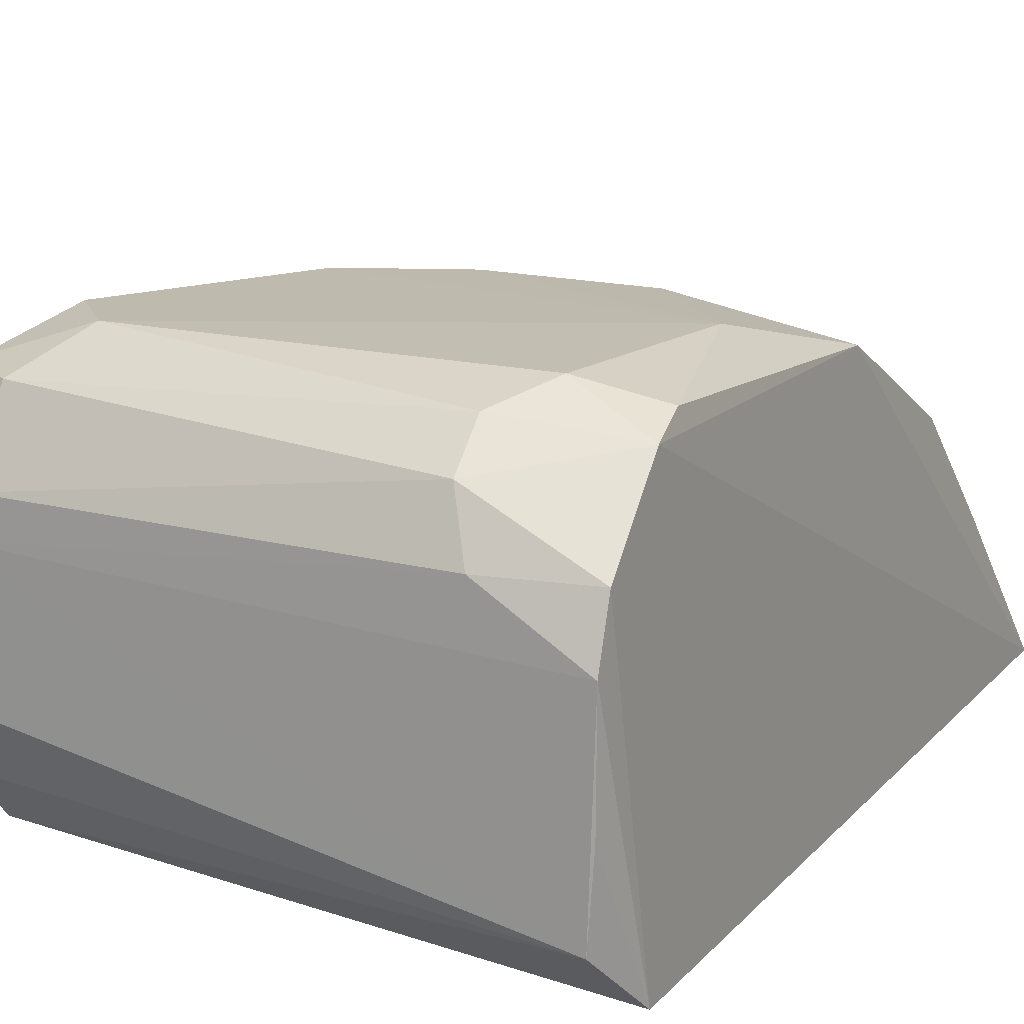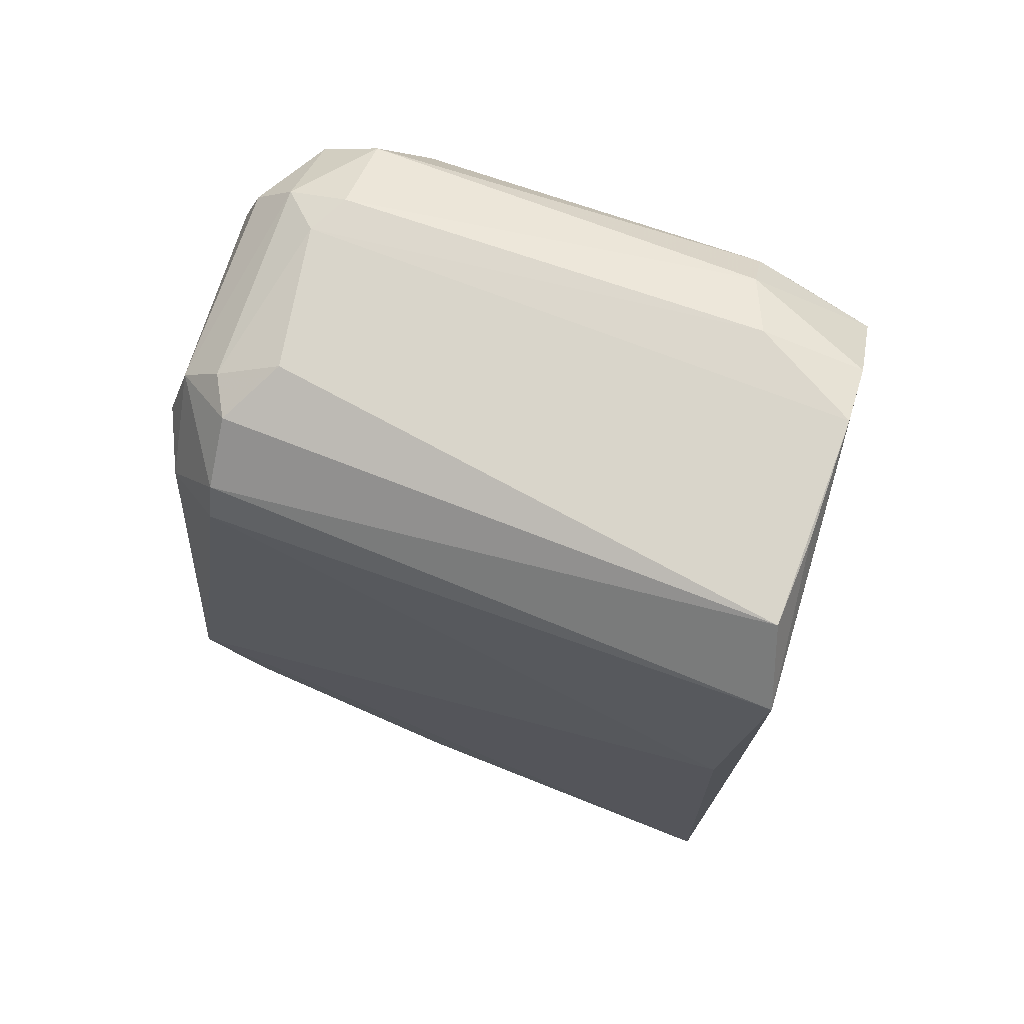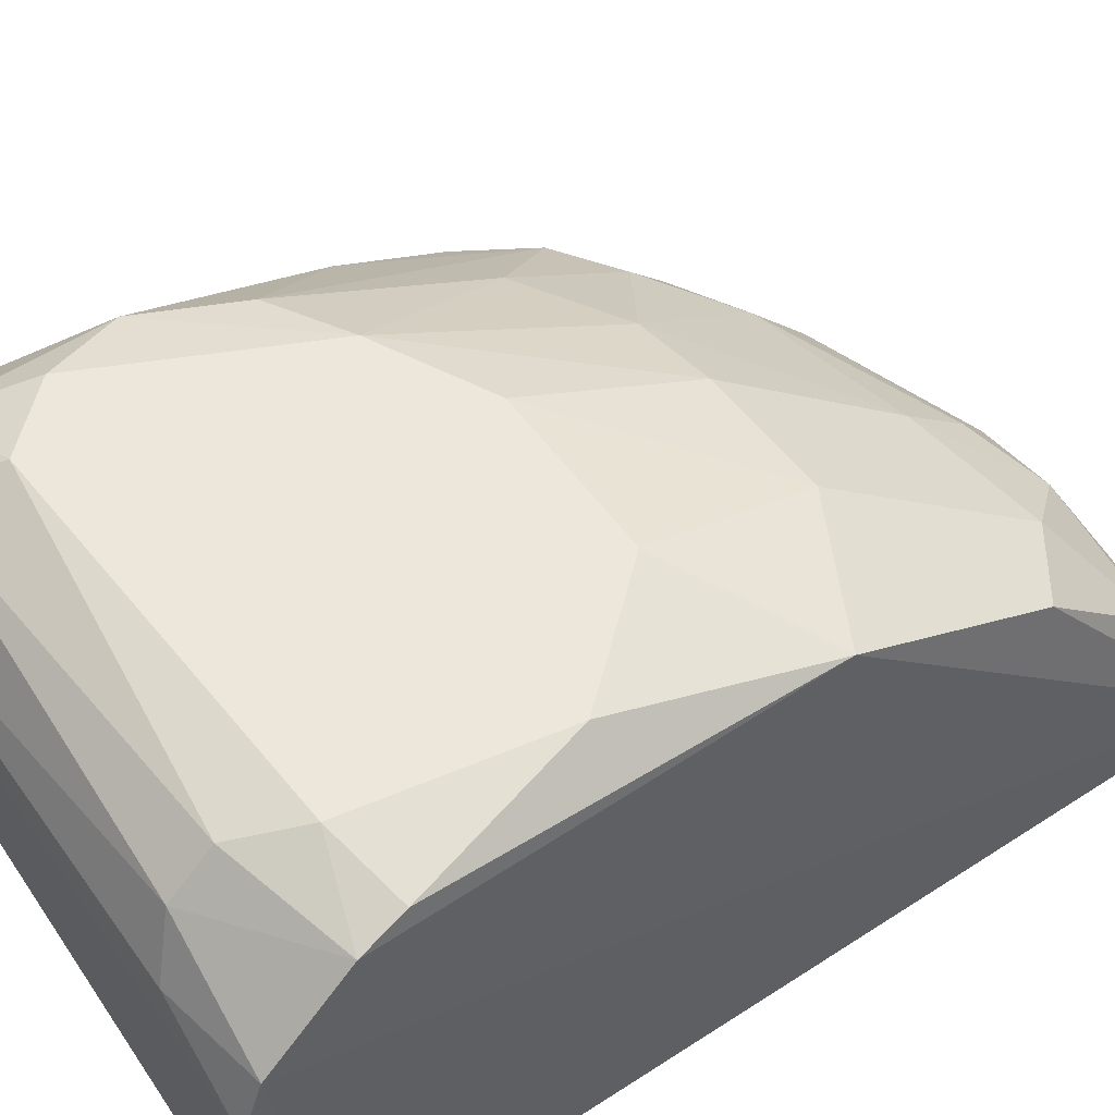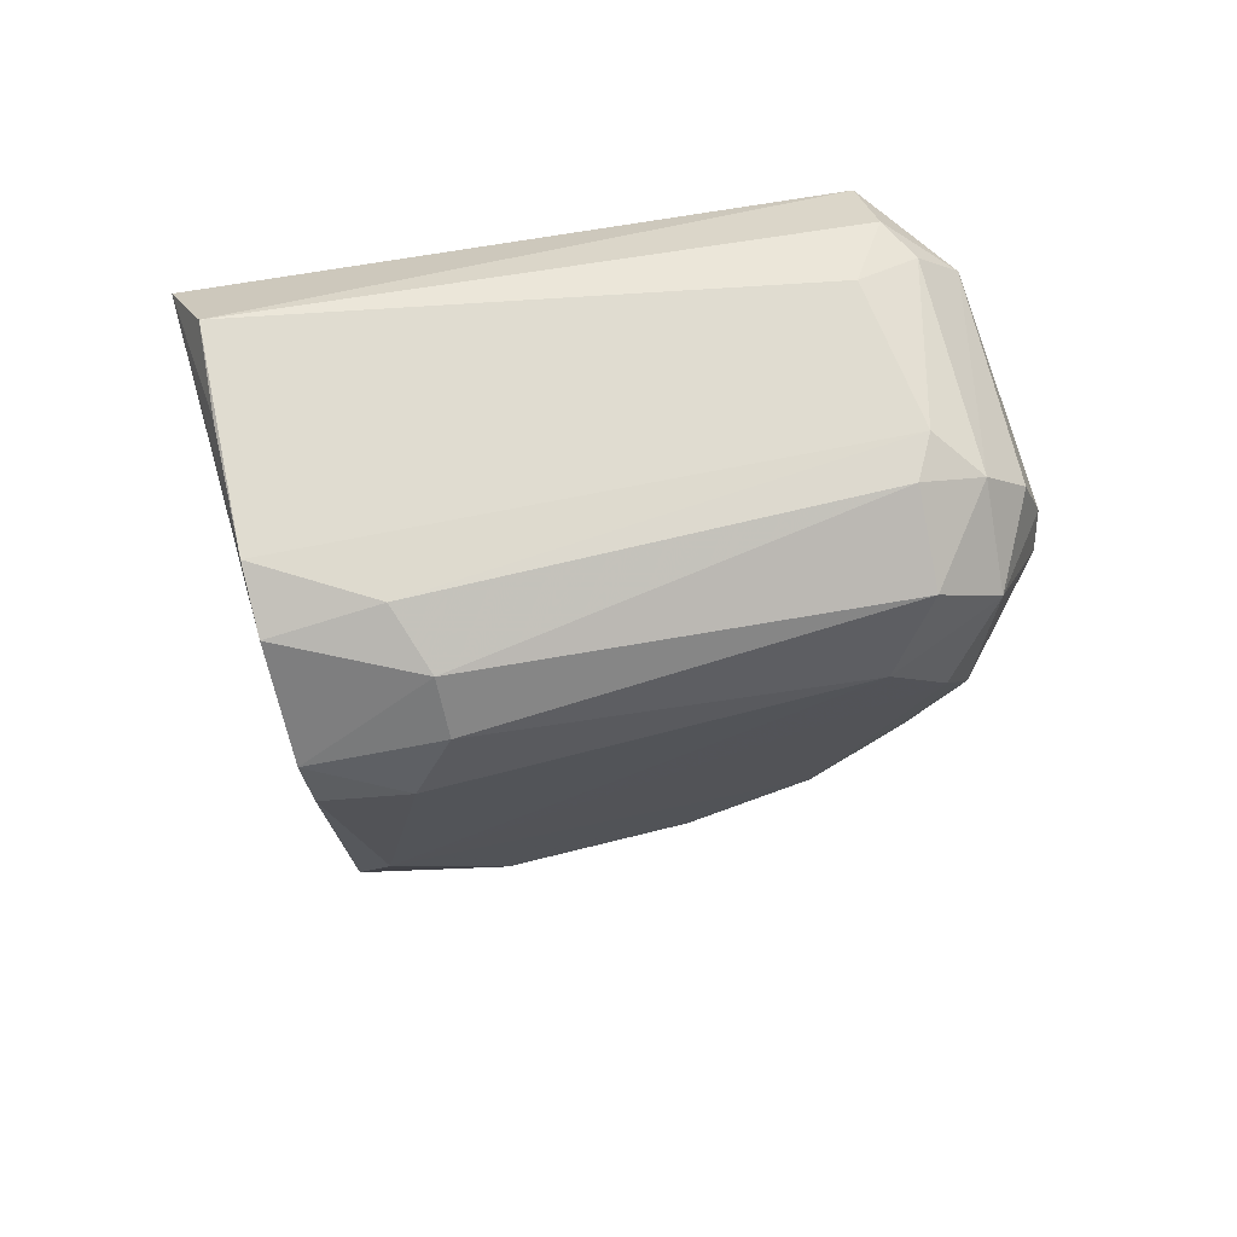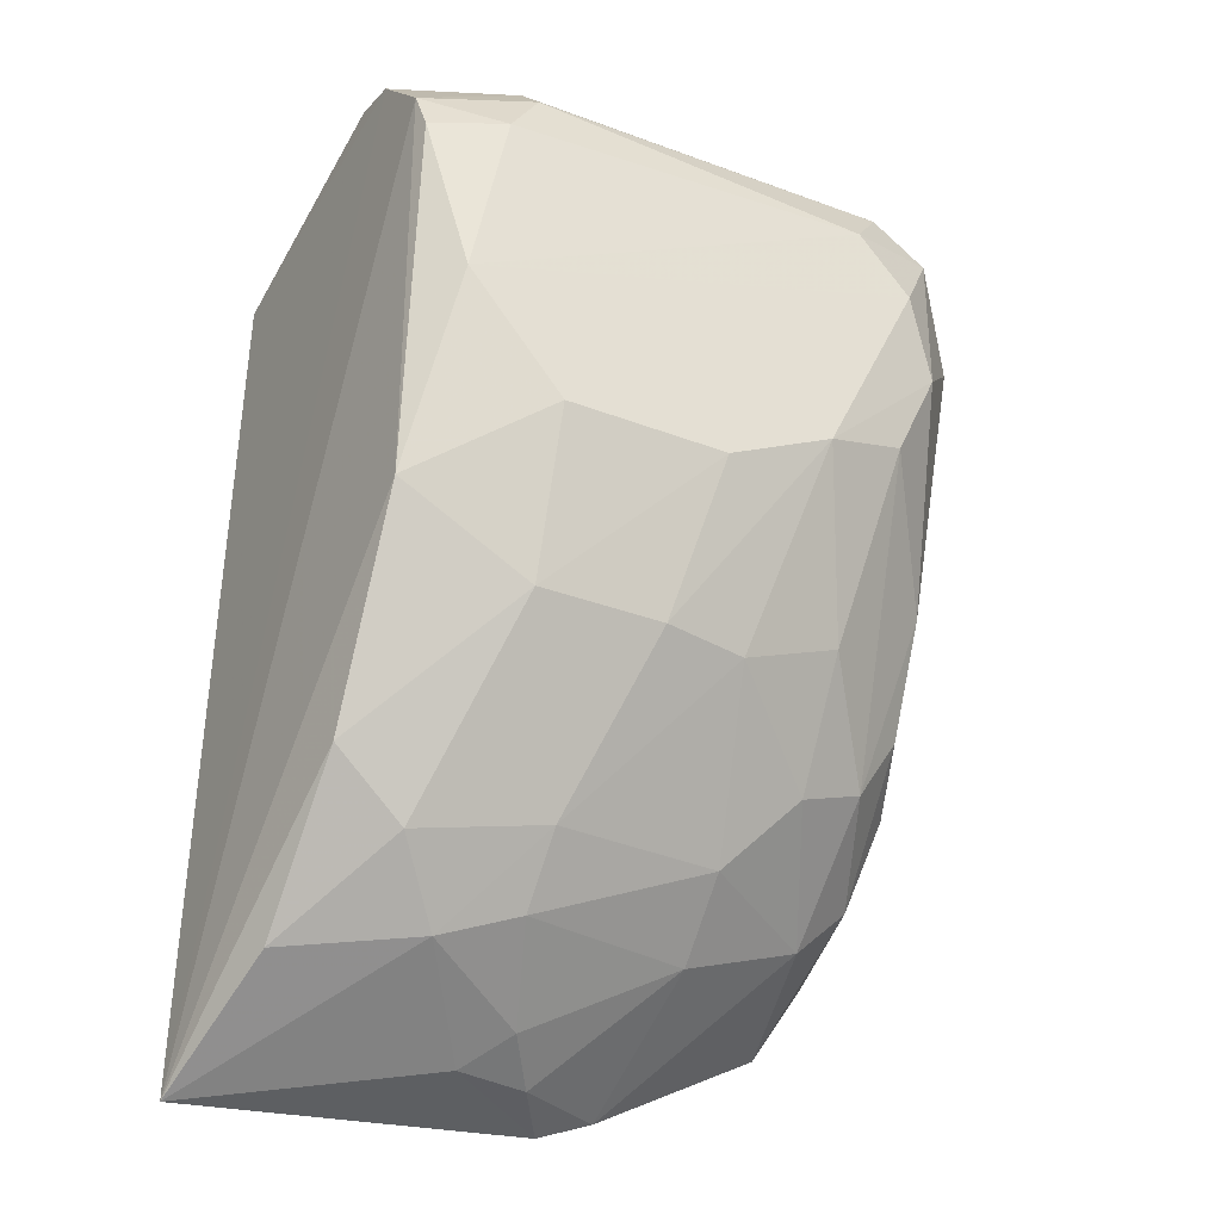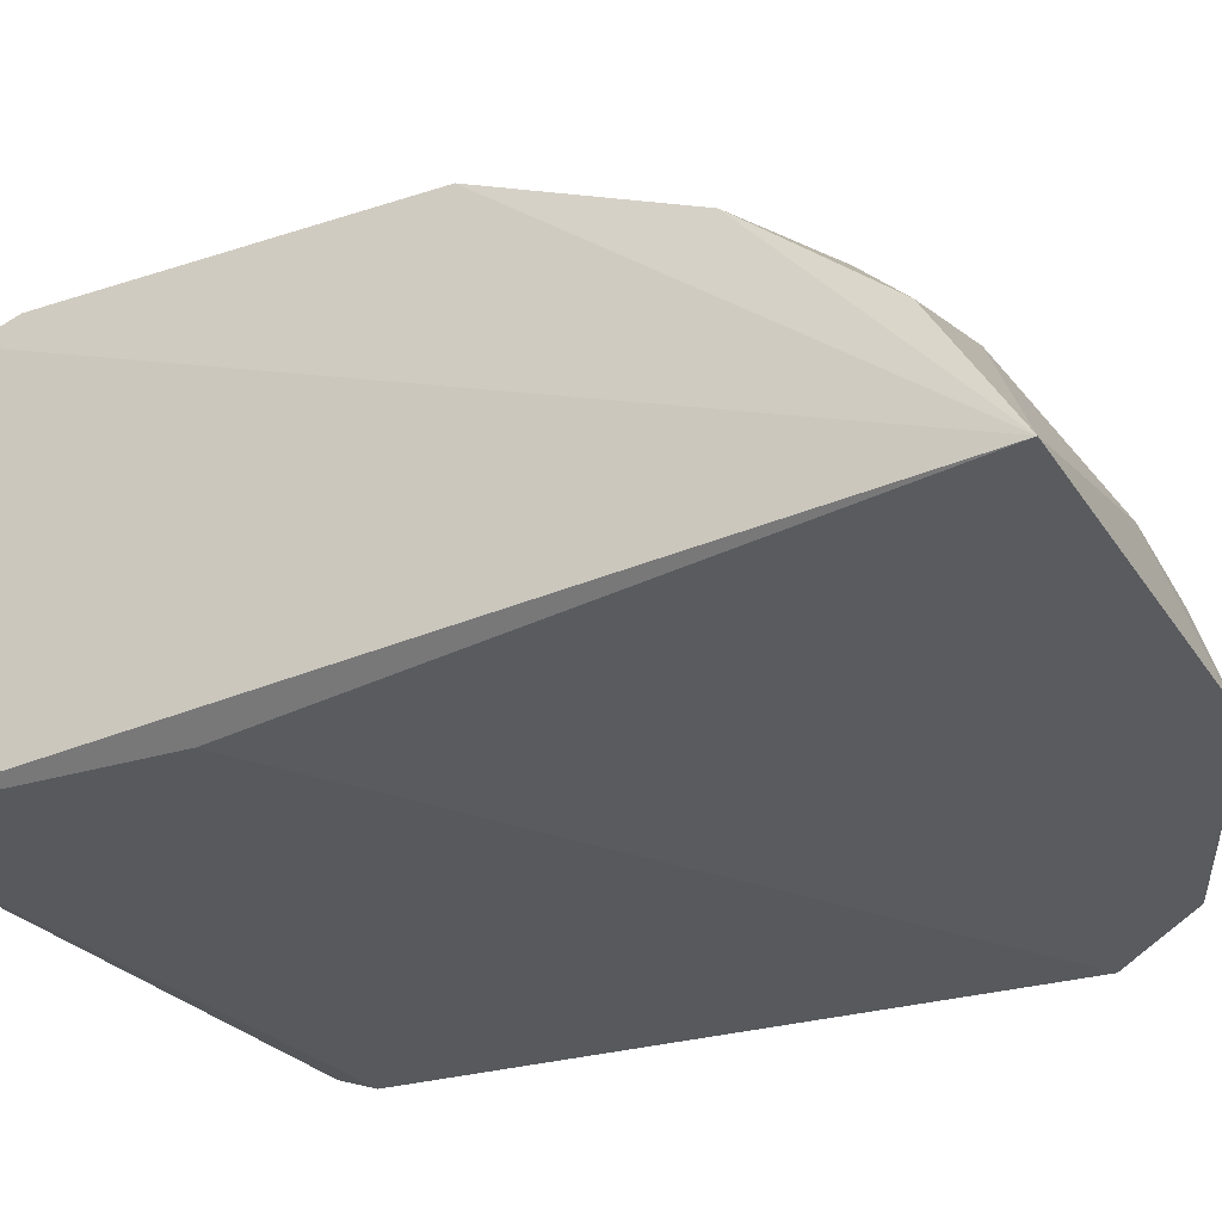
<metadata>
{"format":"obj","ext":"obj","renderer":"f3d","projection":"perspective","resolution":1024,"background":"white","views":[{"elev":17.4,"azim":27.0,"up":"+Y"},{"elev":74.8,"azim":18.8,"up":"+Z"},{"elev":54.5,"azim":54.8,"up":"+Y"},{"elev":69.6,"azim":166.3,"up":"+Z"},{"elev":-35.0,"azim":153.5,"up":"+Z"},{"elev":-33.3,"azim":121.8,"up":"+Y"}]}
</metadata>
<code>
v -0.7543 0.7195 -0.04373
v -0.02232 0.727 0.9843
v -0.02411 0.5453 0.9817
v 0.002144 0.2844 -0.4788
v -0.8611 0.3423 0.815
v -0.1017 0.9851 0.4885
v -0.8952 0.9339 0.8512
v -0.9869 0.307 -0.1033
v -5.7e-05 0.3178 0.8899
v -0.2553 0.8899 0.06004
v -0.8982 0.5162 0.9457
v -0.4216 0.4925 -0.3786
v -0.8149 0.9439 0.4519
v -0.02923 0.9355 0.8245
v -0.05084 0.7225 -0.1436
v -0.9809 0.8432 0.7287
v -0.9385 0.5221 -0.08798
v -0.8091 0.8166 0.9781
v -0.6272 0.3086 -0.3994
v -0.03189 0.2859 0.4453
v -0.9822 0.4883 0.7891
v -0.7425 0.9882 0.8128
v -0.5082 0.9736 0.3128
v -0.2464 0.6076 -0.3254
v -0.2095 0.905 0.9427
v -0.03189 0.413 0.9851
v -0.04865 0.8952 0.1703
v -0.935 0.6938 0.1143
v -0.4529 0.886 0.06345
v -0.1575 0.9873 0.7821
v -0.8519 0.5223 -0.1733
v -0.9554 0.8151 0.8819
v -0.863 0.3702 0.877
v -0.8103 0.5454 0.9809
v -0.8932 0.3105 -0.2476
v -0.9766 0.578 0.05117
v -0.8068 0.9348 0.9128
v -0.8793 0.9509 0.599
v -0.6466 0.6649 -0.1584
v -0.6776 0.976 0.3978
v -0.2545 0.9753 0.313
v -0.9492 0.4012 0.7559
v -0.7579 0.8315 0.1459
v -0.04742 0.5216 -0.3484
v -0.2125 0.9616 0.8768
v -0.3703 0.72 -0.1843
v -0.1656 0.6939 -0.2289
v -0.4789 0.4027 -0.4164
v -0.8675 0.4565 0.9446
v -0.8689 0.6927 0.007191
v -0.9854 0.8151 0.7926
v -0.9342 0.7789 0.2848
v -0.6507 0.5514 -0.2566
v -0.9575 0.5164 0.8847
v -0.827 0.9846 0.7201
v -0.1758 0.8173 0.9809
v -0.02337 0.8177 0.9524
v -0.5895 0.8547 0.06713
v -0.3667 0.637 -0.2808
v -0.5382 0.3051 -0.4364
v -0.3612 0.4307 -0.42
v -0.8972 0.8156 0.9439
v -0.03777 0.9598 0.7557
v -0.8403 0.7568 0.9805
f 62 11 64
f 2 3 9
f 8 4 20
f 5 8 20
f 4 9 20
f 9 5 20
f 3 2 26
f 9 3 26
f 14 4 27
f 15 10 27
f 4 15 27
f 23 10 29
f 6 22 30
f 5 9 33
f 9 26 33
f 8 17 35
f 17 31 35
f 31 19 35
f 17 8 36
f 28 17 36
f 22 7 37
f 18 25 37
f 16 7 38
f 31 1 39
f 6 23 40
f 23 29 40
f 13 38 40
f 10 23 41
f 23 6 41
f 6 27 41
f 27 10 41
f 8 5 42
f 21 8 42
f 5 33 42
f 13 40 43
f 15 4 44
f 4 24 44
f 25 14 45
f 14 30 45
f 30 22 45
f 22 37 45
f 37 25 45
f 29 10 46
f 10 15 47
f 15 44 47
f 44 24 47
f 46 10 47
f 24 46 47
f 33 26 49
f 26 34 49
f 34 11 49
f 17 28 50
f 1 31 50
f 31 17 50
f 43 1 50
f 13 43 50
f 7 16 51
f 8 21 51
f 32 7 51
f 36 8 51
f 16 36 51
f 36 16 52
f 28 36 52
f 16 38 52
f 38 13 52
f 13 50 52
f 50 28 52
f 19 31 53
f 31 39 53
f 12 48 53
f 48 19 53
f 21 42 54
f 42 33 54
f 49 11 54
f 33 49 54
f 51 21 54
f 32 51 54
f 22 6 55
f 7 22 55
f 38 7 55
f 6 40 55
f 40 38 55
f 25 18 56
f 25 56 57
f 2 9 57
f 9 4 57
f 4 14 57
f 14 25 57
f 56 2 57
f 39 1 58
f 40 29 58
f 1 43 58
f 43 40 58
f 29 46 58
f 46 39 58
f 24 12 59
f 46 24 59
f 39 46 59
f 12 53 59
f 53 39 59
f 4 8 60
f 8 35 60
f 35 19 60
f 19 48 60
f 60 48 61
f 12 24 61
f 24 4 61
f 48 12 61
f 4 60 61
f 7 32 62
f 37 7 62
f 18 37 62
f 54 11 62
f 32 54 62
f 27 6 63
f 14 27 63
f 6 30 63
f 30 14 63
f 26 2 64
f 34 26 64
f 11 34 64
f 2 56 64
f 56 18 64
f 18 62 64

</code>
